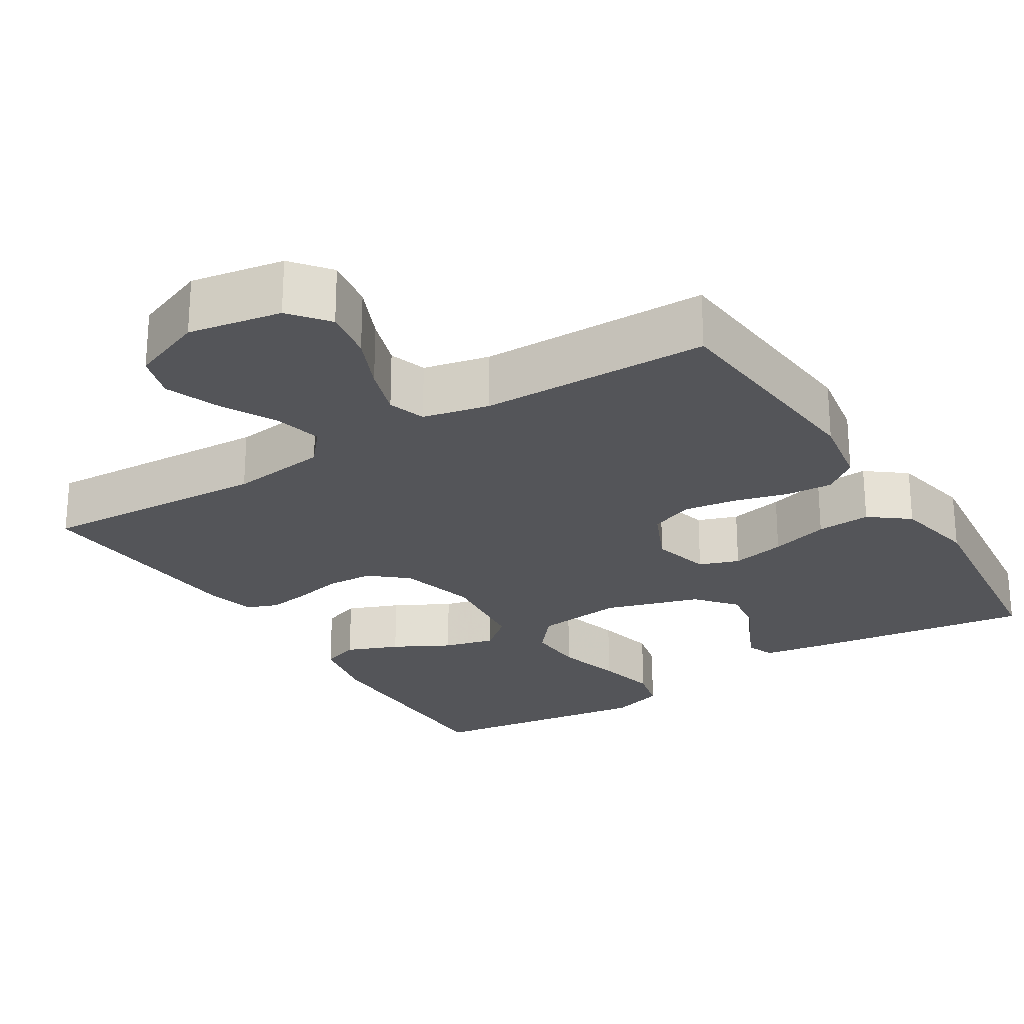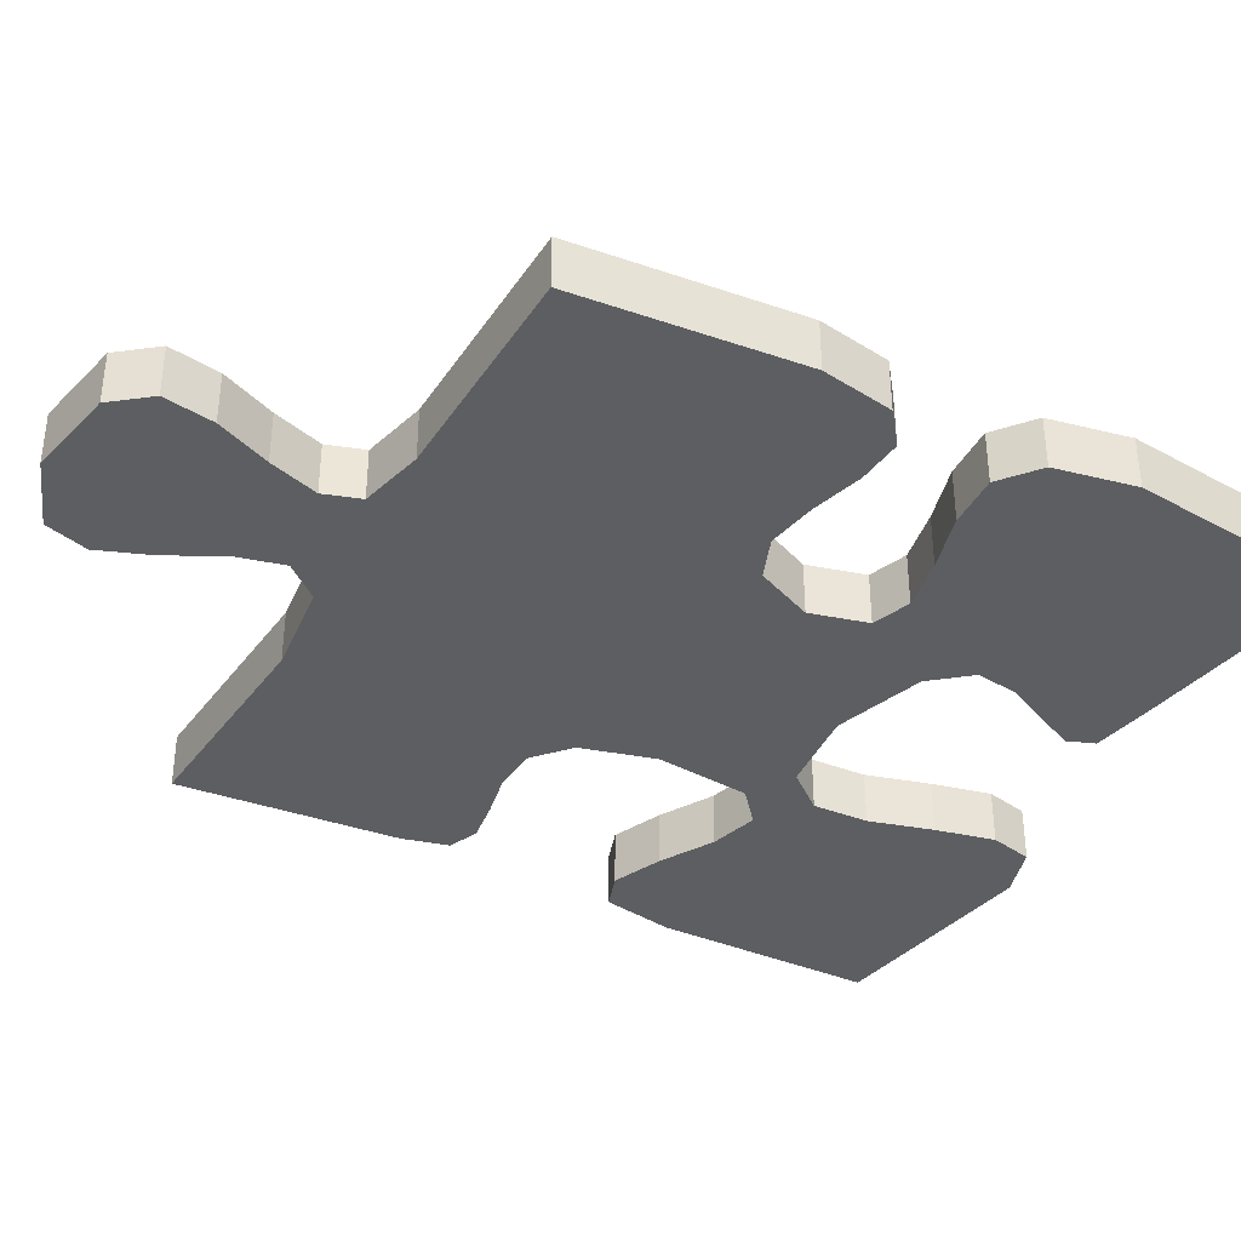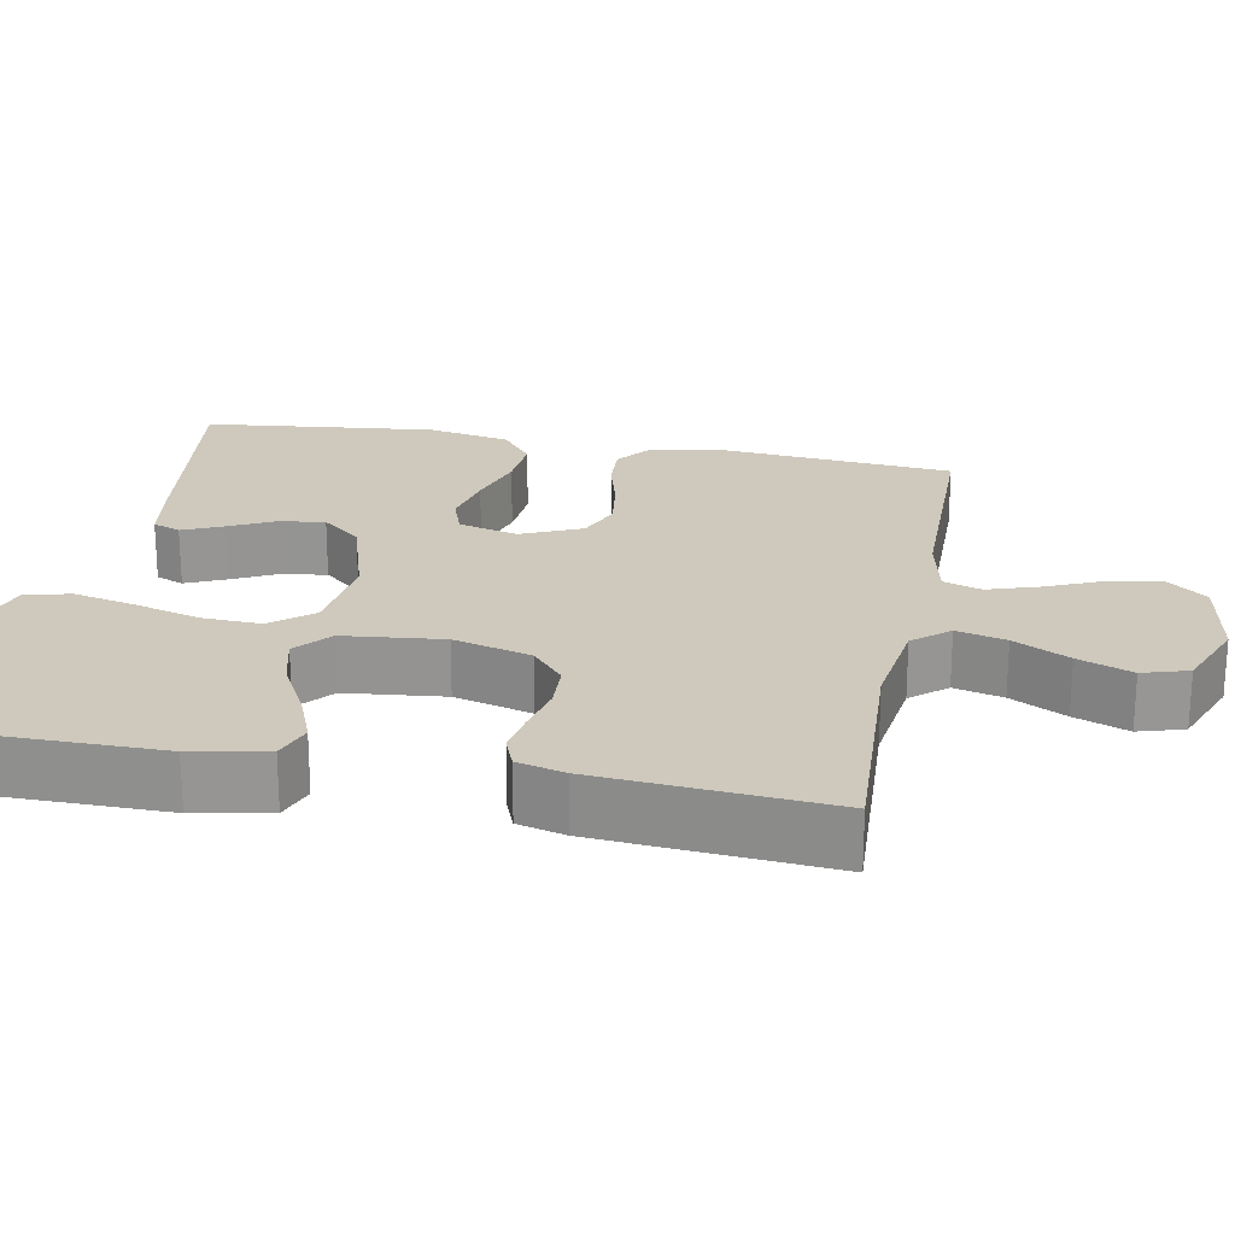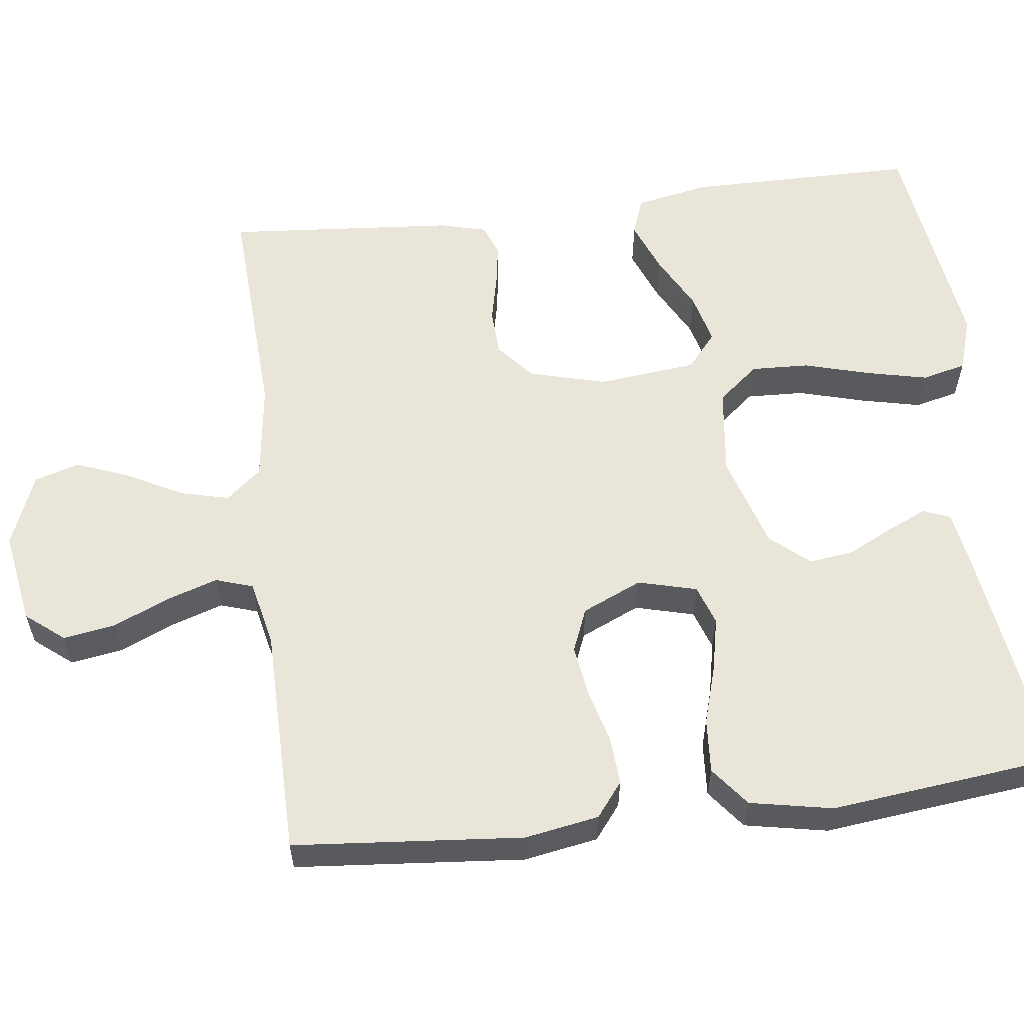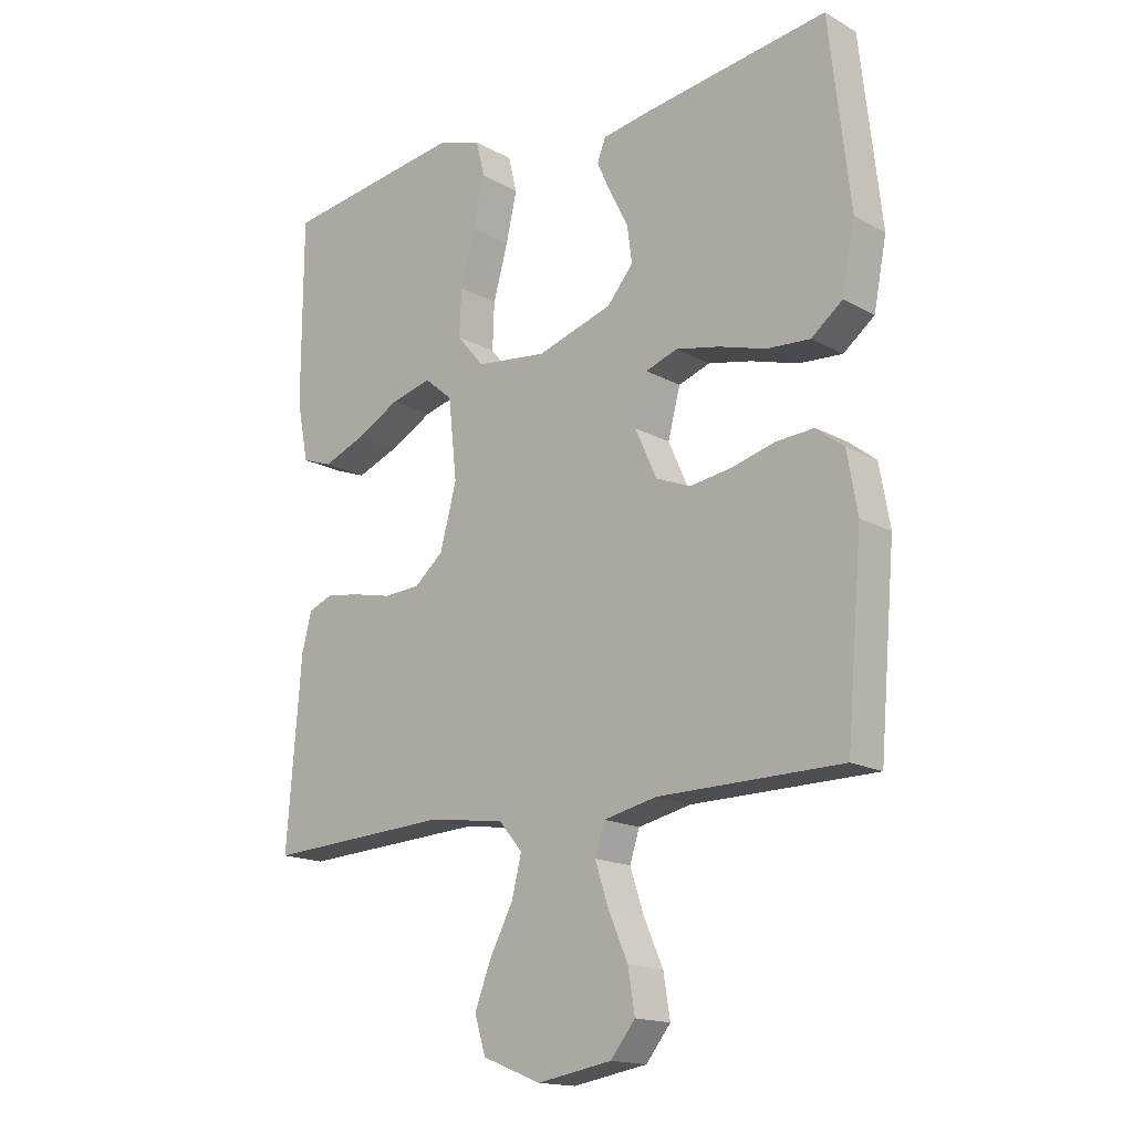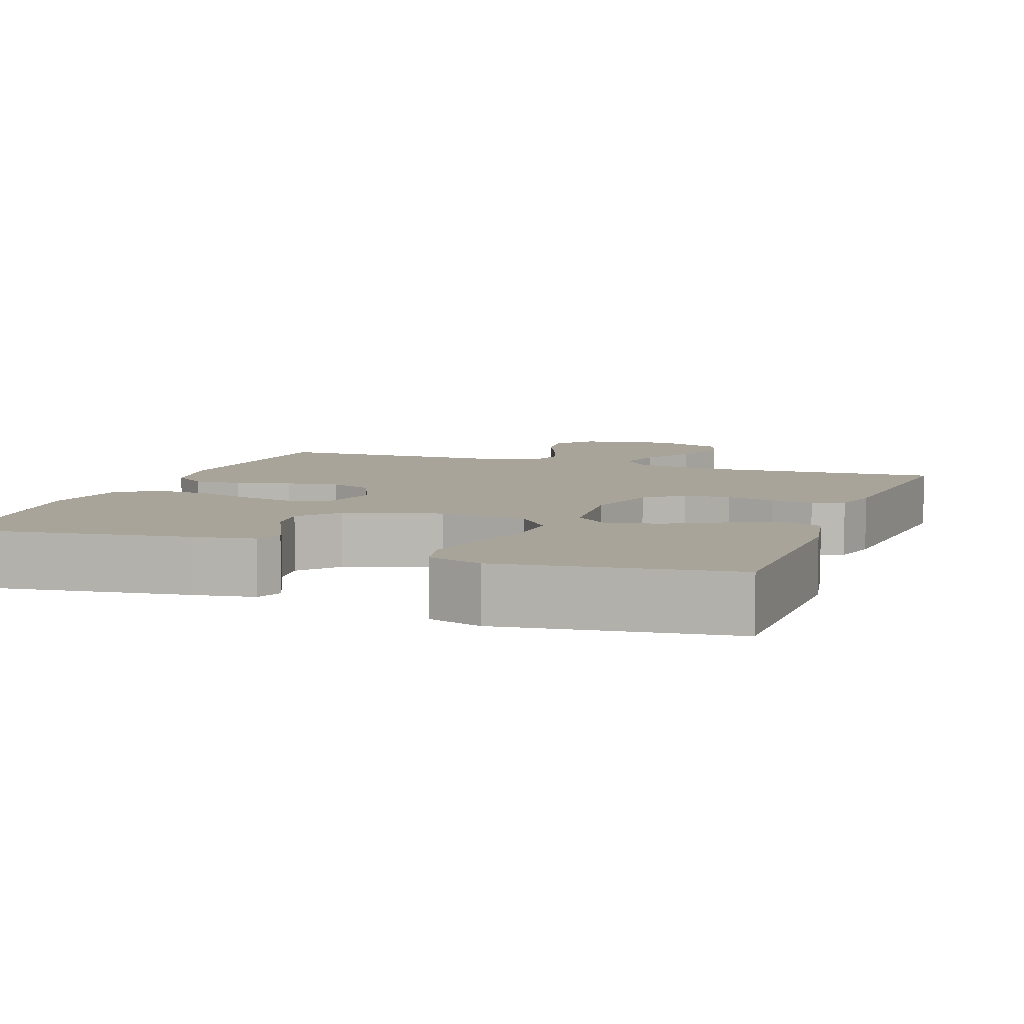
<metadata>
{"format":"obj","ext":"obj","renderer":"f3d","projection":"perspective","resolution":1024,"background":"white","views":[{"elev":-24.7,"azim":-148.1,"up":"+Y"},{"elev":-37.3,"azim":-118.9,"up":"+Y"},{"elev":22.5,"azim":100.9,"up":"+Y"},{"elev":58.3,"azim":-97.0,"up":"+Y"},{"elev":-16.3,"azim":-138.4,"up":"+Z"},{"elev":7.2,"azim":20.0,"up":"+Y"}]}
</metadata>
<code>
v 0.5 0.07 0.5
v 0.501 0.07 0.2
v 0.482 0.07 0.103
v 0.432 0.07 0.085
v 0.364 0.07 0.112
v 0.291 0.07 0.151
v 0.224 0.07 0.168
v 0.178 0.07 0.129
v 0.164 0.07 0
v 0.191 0.07 -0.101
v 0.239 0.07 -0.142
v 0.3 0.07 -0.145
v 0.363 0.07 -0.131
v 0.419 0.07 -0.122
v 0.46 0.07 -0.138
v 0.476 0.07 -0.2
v 0.5 0.07 -0.5
v 0.2 0.07 -0.484
v 0.072 0.07 -0.501
v 0.033 0.07 -0.547
v 0.049 0.07 -0.611
v 0.087 0.07 -0.683
v 0.114 0.07 -0.753
v 0.096 0.07 -0.812
v 0 0.07 -0.85
v -0.122 0.07 -0.829
v -0.162 0.07 -0.779
v -0.151 0.07 -0.711
v -0.119 0.07 -0.638
v -0.097 0.07 -0.571
v -0.113 0.07 -0.522
v -0.2 0.07 -0.503
v -0.5 0.07 -0.5
v -0.526 0.07 -0.2
v -0.509 0.07 -0.103
v -0.464 0.07 -0.068
v -0.402 0.07 -0.072
v -0.331 0.07 -0.091
v -0.263 0.07 -0.101
v -0.206 0.07 -0.078
v -0.171 0.07 0
v -0.191 0.07 0.077
v -0.243 0.07 0.095
v -0.314 0.07 0.08
v -0.391 0.07 0.057
v -0.462 0.07 0.052
v -0.513 0.07 0.092
v -0.534 0.07 0.2
v -0.5 0.07 0.5
v -0.2 0.07 0.458
v -0.12 0.07 0.445
v -0.106 0.07 0.409
v -0.129 0.07 0.358
v -0.159 0.07 0.299
v -0.167 0.07 0.24
v -0.124 0.07 0.189
v 0 0.07 0.151
v 0.116 0.07 0.165
v 0.16 0.07 0.218
v 0.157 0.07 0.294
v 0.133 0.07 0.38
v 0.115 0.07 0.46
v 0.129 0.07 0.518
v 0.2 0.07 0.541
v 0.5 0 0.5
v 0.501 0 0.2
v 0.482 0 0.103
v 0.432 0 0.085
v 0.364 0 0.112
v 0.291 0 0.151
v 0.224 0 0.168
v 0.178 0 0.129
v 0.164 0 0
v 0.191 0 -0.101
v 0.239 0 -0.142
v 0.3 0 -0.145
v 0.363 0 -0.131
v 0.419 0 -0.122
v 0.46 0 -0.138
v 0.476 0 -0.2
v 0.5 0 -0.5
v 0.2 0 -0.484
v 0.072 0 -0.501
v 0.033 0 -0.547
v 0.049 0 -0.611
v 0.087 0 -0.683
v 0.114 0 -0.753
v 0.096 0 -0.812
v 0 0 -0.85
v -0.122 0 -0.829
v -0.162 0 -0.779
v -0.151 0 -0.711
v -0.119 0 -0.638
v -0.097 0 -0.571
v -0.113 0 -0.522
v -0.2 0 -0.503
v -0.5 0 -0.5
v -0.526 0 -0.2
v -0.509 0 -0.103
v -0.464 0 -0.068
v -0.402 0 -0.072
v -0.331 0 -0.091
v -0.263 0 -0.101
v -0.206 0 -0.078
v -0.171 0 0
v -0.191 0 0.077
v -0.243 0 0.095
v -0.314 0 0.08
v -0.391 0 0.057
v -0.462 0 0.052
v -0.513 0 0.092
v -0.534 0 0.2
v -0.5 0 0.5
v -0.2 0 0.458
v -0.12 0 0.445
v -0.106 0 0.409
v -0.129 0 0.358
v -0.159 0 0.299
v -0.167 0 0.24
v -0.124 0 0.189
v 0 0 0.151
v 0.116 0 0.165
v 0.16 0 0.218
v 0.157 0 0.294
v 0.133 0 0.38
v 0.115 0 0.46
v 0.129 0 0.518
v 0.2 0 0.541
f 4 5 6
f 3 4 6
f 2 3 6
f 1 2 6
f 64 1 6
f 63 64 6
f 62 63 6
f 61 62 6
f 60 61 6
f 59 60 6 7
f 58 59 7 8
f 57 58 8 9
f 56 57 9 10
f 52 53 54
f 51 52 54
f 50 51 54
f 49 50 54
f 48 49 54
f 47 48 54
f 46 47 54
f 45 46 54
f 44 45 54
f 43 44 54 55
f 42 43 55 56
f 36 37 38
f 35 36 38
f 34 35 38
f 33 34 38
f 32 33 38
f 31 32 38 39
f 27 28 29
f 26 27 29
f 25 26 29
f 24 25 29
f 23 24 29
f 22 23 29
f 21 22 29
f 20 21 29 30
f 19 20 30 31
f 16 17 18
f 15 16 18
f 14 15 18
f 13 14 18
f 12 13 18
f 18 19 31
f 12 18 31
f 11 12 31
f 41 42 56 10
f 31 39 40
f 11 31 40
f 10 11 40
f 10 40 41
f 70 69 68
f 70 68 67
f 70 67 66
f 70 66 65
f 70 65 128
f 70 128 127
f 70 127 126
f 70 126 125
f 70 125 124
f 71 70 124 123
f 72 71 123 122
f 73 72 122 121
f 74 73 121 120
f 118 117 116
f 118 116 115
f 118 115 114
f 118 114 113
f 118 113 112
f 118 112 111
f 118 111 110
f 118 110 109
f 118 109 108
f 119 118 108 107
f 120 119 107 106
f 102 101 100
f 102 100 99
f 102 99 98
f 102 98 97
f 102 97 96
f 103 102 96 95
f 93 92 91
f 93 91 90
f 93 90 89
f 93 89 88
f 93 88 87
f 93 87 86
f 93 86 85
f 94 93 85 84
f 95 94 84 83
f 82 81 80
f 82 80 79
f 82 79 78
f 82 78 77
f 82 77 76
f 95 83 82
f 95 82 76
f 95 76 75
f 74 120 106 105
f 104 103 95
f 104 95 75
f 104 75 74
f 105 104 74
f 1 65 66 2
f 2 66 67 3
f 3 67 68 4
f 4 68 69 5
f 5 69 70 6
f 6 70 71 7
f 7 71 72 8
f 8 72 73 9
f 9 73 74 10
f 10 74 75 11
f 11 75 76 12
f 12 76 77 13
f 13 77 78 14
f 14 78 79 15
f 15 79 80 16
f 16 80 81 17
f 17 81 82 18
f 18 82 83 19
f 19 83 84 20
f 20 84 85 21
f 21 85 86 22
f 22 86 87 23
f 23 87 88 24
f 24 88 89 25
f 25 89 90 26
f 26 90 91 27
f 27 91 92 28
f 28 92 93 29
f 29 93 94 30
f 30 94 95 31
f 31 95 96 32
f 32 96 97 33
f 33 97 98 34
f 34 98 99 35
f 35 99 100 36
f 36 100 101 37
f 37 101 102 38
f 38 102 103 39
f 39 103 104 40
f 40 104 105 41
f 41 105 106 42
f 42 106 107 43
f 43 107 108 44
f 44 108 109 45
f 45 109 110 46
f 46 110 111 47
f 47 111 112 48
f 48 112 113 49
f 49 113 114 50
f 50 114 115 51
f 51 115 116 52
f 52 116 117 53
f 53 117 118 54
f 54 118 119 55
f 55 119 120 56
f 56 120 121 57
f 57 121 122 58
f 58 122 123 59
f 59 123 124 60
f 60 124 125 61
f 61 125 126 62
f 62 126 127 63
f 63 127 128 64
f 64 128 65 1

</code>
